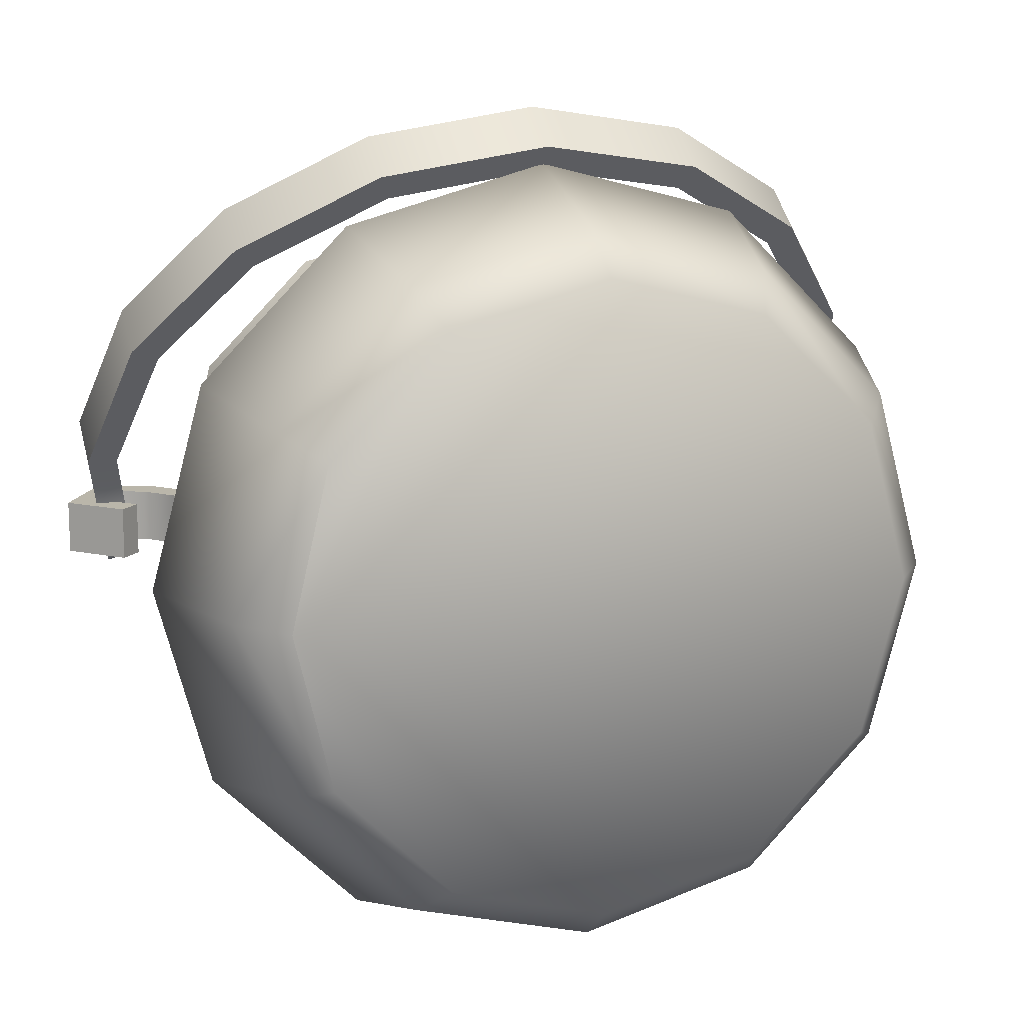
<metadata>
{"format":"obj","ext":"obj","renderer":"f3d","projection":"perspective","resolution":1024,"background":"white","views":[{"elev":13.5,"azim":-18.7,"up":"+Z"}]}
</metadata>
<code>
v 58.36 66.29 -4
v 58.36 66.29 4
v 55.56 69.14 4
v 55.56 69.14 -4
v 58.36 66.29 -4
v 55.56 69.14 4
v -58.36 66.29 4
v -58.36 66.29 -4
v -55.56 69.14 -4
v -55.56 69.14 4
v -58.36 66.29 4
v -55.56 69.14 -4
v 46.82 65.38 4
v 42.19 55.67 4
v 46.18 55.42 4
v 42.85 65.96 4
v 46.82 65.38 -4
v 46.18 55.42 -4
v 42.19 55.67 -4
v 42.85 65.96 -4
v 48.66 73.37 4
v 42.85 65.96 4
v 46.82 65.38 4
v 45.01 75.32 4
v 48.66 73.37 4
v 50.53 81.17 4
v 52.81 77.76 4
v 57.57 79.59 4
v 50.53 81.17 4
v 59.24 84.52 4
v 57.57 79.59 4
v 65.89 73.67 4
v 60.81 74.3 4
v 42.85 65.96 -4
v 48.66 73.37 -4
v 46.82 65.38 -4
v 45.01 75.32 -4
v 50.53 81.17 -4
v 48.66 73.37 -4
v 52.81 77.76 -4
v 50.53 81.17 -4
v 57.57 79.59 -4
v 59.24 84.52 -4
v 65.89 73.67 -4
v 57.57 79.59 -4
v 60.81 74.3 -4
v 65.89 73.67 4
v 65.89 73.67 -4
v 59.24 84.52 4
v 59.24 84.52 -4
v 60.81 74.3 4
v 57.57 79.59 4
v 57.57 79.59 -4
v 60.81 74.3 -4
v 58.36 66.29 4
v 65.89 73.67 4
v 60.81 74.3 4
v 55.56 69.14 4
v 58.36 66.29 4
v 58.36 66.29 -4
v 65.89 73.67 4
v 65.89 73.67 -4
v 58.36 66.29 -4
v 60.81 74.3 -4
v 65.89 73.67 -4
v 55.56 69.14 -4
v 55.56 69.14 4
v 60.81 74.3 4
v 60.81 74.3 -4
v 55.56 69.14 -4
v 46.18 55.42 -4
v 46.18 55.42 4
v 42.19 55.67 4
v 42.19 55.67 -4
v 0 30.23 -60.46
v -23.48 47.8 -40.67
v 0 47.8 -46.96
v -30.23 30.23 -52.36
v -46.22 9.216 -26.69
v -52.36 30.23 -30.23
v -26.69 9.216 -46.22
v 47.23 1.484 -0
v 40.9 1.484 -23.61
v 53.38 9.216 -0
v 46.22 9.216 -26.69
v 0 9.216 -53.38
v 23.61 1.484 -40.9
v 0 1.484 -47.23
v 26.69 9.216 -46.22
v -23.61 1.484 -40.9
v 0 9.216 -53.38
v 0 1.484 -47.23
v -26.69 9.216 -46.22
v -46.22 9.216 26.69
v -53.38 9.216 -0
v -40.9 1.484 23.61
v -46.52 1.38 -0.1025
v -23.61 1.484 40.9
v 0 9.216 53.38
v -26.69 9.216 46.22
v 0 1.484 47.23
v 0 1.484 47.23
v 23.61 1.484 40.9
v 0 9.216 53.38
v 26.69 9.216 46.22
v 46.22 9.216 26.69
v 26.69 9.216 46.22
v 40.9 1.484 23.61
v 23.61 1.484 40.9
v 40.9 1.484 23.61
v 53.38 9.216 -0
v 46.22 9.216 26.69
v 47.23 1.484 -0
v 41.41 84.63 -0
v 39.86 84.63 -23.01
v 35.86 84.63 -20.71
v 46.03 84.63 -0
v 23.01 84.63 -39.86
v 35.86 84.63 -20.71
v 39.86 84.63 -23.01
v 20.71 84.63 -35.86
v 20.71 84.63 -35.86
v 0 84.63 -46.03
v 0 84.63 -41.41
v 23.01 84.63 -39.86
v 0 84.63 -41.41
v -23.01 84.63 -39.86
v -20.71 84.63 -35.86
v 0 84.63 -46.03
v -35.86 84.63 -20.71
v -20.71 84.63 -35.86
v -23.01 84.63 -39.86
v -39.86 84.63 -23.01
v -41.41 84.63 -0
v -39.86 84.63 -23.01
v -46.03 84.63 -0
v -35.86 84.63 -20.71
v -46.03 84.63 -0
v -35.86 84.63 20.71
v -41.41 84.63 -0
v -39.86 84.63 23.01
v -20.71 84.63 35.86
v -35.86 84.63 20.71
v -39.86 84.63 23.01
v -23.01 84.63 39.86
v 0 84.63 41.41
v -20.71 84.63 35.86
v -23.01 84.63 39.86
v 0 84.63 46.03
v 20.71 84.63 35.86
v 0 84.63 46.03
v 23.01 84.63 39.86
v 0 84.63 41.41
v 23.01 84.63 39.86
v 35.86 84.63 20.71
v 20.71 84.63 35.86
v 39.86 84.63 23.01
v 41.41 84.63 -0
v 35.86 84.63 20.71
v 39.86 84.63 23.01
v 46.03 84.63 -0
v 40.11 70.89 -0
v 41.41 84.63 -0
v 34.74 70.89 -20.06
v 35.86 84.63 -20.71
v 34.74 70.89 -20.06
v 35.86 84.63 -20.71
v 20.06 70.89 -34.74
v 20.71 84.63 -35.86
v 0 84.63 -41.41
v 20.06 70.89 -34.74
v 20.71 84.63 -35.86
v 0 70.89 -40.11
v -20.06 70.89 -34.74
v 0 84.63 -41.41
v -20.71 84.63 -35.86
v 0 70.89 -40.11
v -35.86 84.63 -20.71
v -20.06 70.89 -34.74
v -20.71 84.63 -35.86
v -34.74 70.89 -20.06
v -41.41 84.63 -0
v -34.74 70.89 -20.06
v -35.86 84.63 -20.71
v -40.11 70.89 -0
v -34.74 70.89 20.06
v -41.41 84.63 -0
v -35.86 84.63 20.71
v -40.11 70.89 -0
v -20.06 70.89 34.74
v -35.86 84.63 20.71
v -20.71 84.63 35.86
v -34.74 70.89 20.06
v -20.06 70.89 34.74
v 0 84.63 41.41
v 0 70.89 40.11
v -20.71 84.63 35.86
v 20.06 70.89 34.74
v 0 70.89 40.11
v 0 84.63 41.41
v 20.71 84.63 35.86
v 20.06 70.89 34.74
v 35.86 84.63 20.71
v 34.74 70.89 20.06
v 20.71 84.63 35.86
v 34.74 70.89 20.06
v 41.41 84.63 -0
v 40.11 70.89 -0
v 35.86 84.63 20.71
v 30.23 30.23 -52.36
v 46.22 9.216 -26.69
v 26.69 9.216 -46.22
v 52.36 30.23 -30.23
v 40.67 47.8 -23.48
v 60.46 30.23 -0
v 46.96 47.8 -0
v 37.58 65.36 21.7
v 43.4 65.36 -0
v 40.67 47.8 23.48
v 39.86 84.63 23.01
v 21.7 65.36 37.58
v 23.01 84.63 39.86
v 21.7 65.36 -37.59
v 0 84.63 -46.03
v 23.01 84.63 -39.86
v 0 65.36 -43.4
v 0 30.23 -60.46
v 26.69 9.216 -46.22
v 0 9.216 -53.38
v 30.23 30.23 -52.36
v 40.67 47.8 -23.48
v 23.48 47.8 -40.67
v 52.36 30.23 -30.23
v 37.58 65.36 -21.7
v 46.96 47.8 -0
v 43.4 65.36 -0
v 46.03 84.63 -0
v 37.58 65.36 21.7
v 39.86 84.63 23.01
v -26.69 9.216 -46.22
v 0 30.23 -60.46
v 0 9.216 -53.38
v -30.23 30.23 -52.36
v -37.58 65.36 -21.7
v -46.03 84.63 -0
v -39.86 84.63 -23.01
v -43.4 65.36 -0
v -46.96 47.8 -0
v -37.59 65.36 21.7
v -40.67 47.8 23.48
v -30.23 30.23 52.36
v -52.36 30.23 30.23
v -23.48 47.8 40.67
v -26.69 9.216 46.22
v -0.000488 30.23 60.46
v 0 9.216 53.38
v -60.46 30.23 -0
v -46.22 9.216 -26.69
v -53.38 9.216 -0
v -52.36 30.23 -30.23
v -40.67 47.8 -23.48
v -30.23 30.23 -52.36
v -23.48 47.8 -40.67
v -21.7 65.36 -37.59
v 0 47.8 -46.96
v 0 65.36 -43.4
v -37.59 65.36 21.7
v -23.01 84.63 39.86
v -39.86 84.63 23.01
v -21.7 65.36 37.58
v 0 47.8 46.96
v -23.48 47.8 40.67
v 0 65.36 43.4
v -0.000488 30.23 60.46
v 23.48 47.8 40.67
v 30.23 30.23 52.36
v 26.69 9.216 46.22
v 46.22 9.216 26.69
v 52.36 30.23 30.23
v -30.23 30.23 52.36
v -46.22 9.216 26.69
v -26.69 9.216 46.22
v -52.36 30.23 30.23
v -40.67 47.8 23.48
v -60.46 30.23 -0
v -46.96 47.8 -0
v -37.58 65.36 -21.7
v -40.67 47.8 -23.48
v -43.4 65.36 -0
v -21.7 65.36 -37.59
v -23.01 84.63 -39.86
v -39.86 84.63 -23.01
v -21.7 65.36 37.58
v 0 84.63 46.03
v -23.01 84.63 39.86
v 0 65.36 43.4
v 0 47.8 46.96
v 21.7 65.36 37.58
v 23.48 47.8 40.67
v 30.23 30.23 52.36
v 40.67 47.8 23.48
v 52.36 30.23 30.23
v 46.22 9.216 26.69
v 60.46 30.23 -0
v 53.38 9.216 -0
v -42.19 55.67 -4
v -46.82 65.38 -4
v -42.85 65.96 -4
v -46.18 55.42 -4
v -46.82 65.38 4
v -42.19 55.67 4
v -42.85 65.96 4
v -46.18 55.42 4
v -48.66 73.37 -4
v -42.85 65.96 -4
v -46.82 65.38 -4
v -45.01 75.32 -4
v -50.53 81.17 -4
v -48.66 73.37 -4
v -52.81 77.76 -4
v -57.57 79.59 -4
v -50.53 81.17 -4
v -59.24 84.52 -4
v -65.89 73.67 -4
v -57.57 79.59 -4
v -60.81 74.3 -4
v -42.85 65.96 4
v -48.66 73.37 4
v -46.82 65.38 4
v -45.01 75.32 4
v -50.53 81.17 4
v -48.66 73.37 4
v -52.81 77.76 4
v -50.53 81.17 4
v -57.57 79.59 4
v -59.24 84.52 4
v -65.89 73.67 4
v -57.57 79.59 4
v -60.81 74.3 4
v -65.89 73.67 4
v -59.24 84.52 4
v -59.24 84.52 -4
v -65.89 73.67 -4
v -60.81 74.3 -4
v -57.57 79.59 4
v -60.81 74.3 4
v -57.57 79.59 -4
v -60.81 74.3 -4
v -55.56 69.14 -4
v -58.36 66.29 -4
v -65.89 73.67 -4
v -58.36 66.29 4
v -65.89 73.67 4
v -65.89 73.67 -4
v -58.36 66.29 -4
v -58.36 66.29 4
v -60.81 74.3 4
v -65.89 73.67 4
v -55.56 69.14 4
v -55.56 69.14 4
v -55.56 69.14 -4
v -60.81 74.3 4
v -60.81 74.3 -4
v -46.18 55.42 4
v -42.19 55.67 -4
v -42.19 55.67 4
v -46.18 55.42 -4
v 59.07 65.84 12.06
v 58.63 51.11 31.94
v 54.42 52.16 30.53
v 63.63 65.84 12.06
v 59.07 65.84 12.06
v 61.13 73.21 2.117
v 56.75 72.69 2.825
v 44.98 39.06 48.2
v 54.42 52.16 30.53
v 58.63 51.11 31.94
v 41.76 40.98 45.61
v 24.75 30.93 59.16
v 44.98 39.06 48.2
v 22.99 33.44 55.78
v 0 27.95 63.18
v 22.99 33.44 55.78
v 0 30.67 59.52
v 0 27.95 63.18
v -22.99 33.44 55.78
v -24.75 30.93 59.16
v -41.76 40.98 45.61
v -44.98 39.06 48.2
v -22.99 33.44 55.78
v -44.98 39.06 48.2
v -54.42 52.16 30.53
v -58.63 51.11 31.94
v 59.88 73.27 -5.54
v 54.42 79.53 -6.41
v 58.63 80.58 -7.824
v 55.59 72.48 -4.479
v 54.42 86.72 -1.085
v 59.88 87.7 5.158
v 58.63 87.76 -2.499
v 55.59 86.92 6.219
v 61.13 80.4 7.442
v 59.07 73.03 17.38
v 63.63 73.03 17.38
v 56.75 79.87 8.15
v 61.13 73.21 2.117
v 55.59 72.48 -4.479
v 59.88 73.27 -5.54
v 56.75 72.69 2.825
v 56.75 79.87 8.15
v 59.88 87.7 5.158
v 55.59 86.92 6.219
v 61.13 80.4 7.442
v 58.63 80.58 -7.824
v 54.42 86.72 -1.085
v 58.63 87.76 -2.499
v 54.42 79.53 -6.41
v -58.63 51.11 31.94
v -59.07 65.84 12.06
v -54.42 52.16 30.53
v -63.63 65.84 12.06
v -59.88 73.27 -5.54
v -54.42 79.53 -6.41
v -55.59 72.48 -4.479
v -58.63 80.58 -7.824
v -54.42 86.72 -1.085
v -59.88 87.7 5.158
v -55.59 86.92 6.219
v -58.63 87.76 -2.499
v -63.63 65.84 12.06
v -61.13 73.21 2.117
v -59.07 65.84 12.06
v -56.75 72.69 2.825
v -59.07 73.03 17.38
v -61.13 80.4 7.442
v -63.63 73.03 17.38
v -56.75 79.87 8.15
v -61.13 73.21 2.117
v -55.59 72.48 -4.479
v -56.75 72.69 2.825
v -59.88 73.27 -5.54
v -59.88 87.7 5.158
v -56.75 79.87 8.15
v -55.59 86.92 6.219
v -61.13 80.4 7.442
v -58.63 80.58 -7.824
v -54.42 86.72 -1.085
v -54.42 79.53 -6.41
v -58.63 87.76 -2.499
v 23.61 1.484 -40.9
v -46.52 1.38 -0.1025
v 0 1.484 -47.23
v 0 1.484 -47.23
v -23.61 1.484 -40.9
v -40.9 1.484 -23.61
v -23.61 1.484 40.9
v 0 1.484 47.23
v 23.61 1.484 40.9
v 40.9 1.484 23.61
v 47.23 1.484 -0
v 40.9 1.484 -23.61
v 23.61 1.484 -40.9
v 26.69 9.216 -46.22
v 46.22 9.216 -26.69
v -40.9 1.484 23.61
v -23.61 1.484 40.9
v -46.22 9.216 26.69
v -26.69 9.216 46.22
v -57.57 79.59 4
v -57.57 79.59 -4
v -52.81 77.76 4
v -52.81 77.76 -4
v -48.66 73.37 4
v -48.66 73.37 -4
v -46.82 65.38 4
v -46.82 65.38 -4
v -46.18 55.42 4
v -46.18 55.42 -4
v 24.75 38.12 64.49
v 44.98 46.24 53.52
v 41.76 48.16 50.93
v 22.99 40.62 61.11
v 54.42 59.34 35.85
v 44.98 46.24 53.52
v 58.63 58.29 37.27
v 59.07 73.03 17.38
v 54.42 59.34 35.85
v 63.63 73.03 17.38
v -54.42 59.34 35.85
v -59.07 73.03 17.38
v -58.63 58.29 37.27
v -63.63 73.03 17.38
v -44.98 46.24 53.52
v -54.42 59.34 35.85
v -41.76 48.16 50.93
v -24.75 38.12 64.49
v -22.99 40.62 61.11
v -44.98 46.24 53.52
v 46.82 65.38 4
v 46.18 55.42 4
v 46.18 55.42 -4
v 46.82 65.38 -4
v 48.66 73.37 4
v 48.66 73.37 -4
v 52.81 77.76 4
v 52.81 77.76 -4
v 57.57 79.59 4
v 57.57 79.59 -4
v 45.01 75.32 4
v 42.85 65.96 -4
v 42.85 65.96 4
v 45.01 75.32 -4
v 50.53 81.17 4
v 50.53 81.17 -4
v 59.24 84.52 -4
v 59.24 84.52 4
v 0 65.36 -43.4
v -21.7 65.36 -37.59
v 0 84.63 -46.03
v -23.01 84.63 -39.86
v -23.48 47.8 -40.67
v -37.58 65.36 -21.7
v -40.67 47.8 -23.48
v -46.96 47.8 -0
v -60.46 30.23 -0
v -52.36 30.23 -30.23
v -46.22 9.216 26.69
v -53.38 9.216 -0
v -52.36 30.23 30.23
v 0 84.63 46.03
v 21.7 65.36 37.58
v 23.01 84.63 39.86
v 0 65.36 43.4
v 23.48 47.8 40.67
v 37.58 65.36 21.7
v 40.67 47.8 23.48
v 52.36 30.23 30.23
v 60.46 30.23 -0
v 46.96 47.8 -0
v 46.22 9.216 -26.69
v 52.36 30.23 -30.23
v 53.38 9.216 -0
v -45.01 75.32 4
v -42.85 65.96 4
v -42.85 65.96 -4
v -45.01 75.32 -4
v -50.53 81.17 4
v -50.53 81.17 -4
v -59.24 84.52 4
v -59.24 84.52 -4
v 54.42 79.53 -6.41
v 55.59 86.92 6.219
v 54.42 86.72 -1.085
v 55.59 72.48 -4.479
v 56.75 79.87 8.15
v 56.75 72.69 2.825
v 59.07 73.03 17.38
v 59.07 65.84 12.06
v 54.42 52.16 30.53
v 54.42 59.34 35.85
v 41.76 40.98 45.61
v 41.76 48.16 50.93
v 22.99 40.62 61.11
v 22.99 33.44 55.78
v 0 37.86 64.84
v 0 30.67 59.52
v -22.99 33.44 55.78
v -22.99 40.62 61.11
v -41.76 40.98 45.61
v -41.76 48.16 50.93
v -54.42 59.34 35.85
v -54.42 52.16 30.53
v -59.07 73.03 17.38
v -59.07 65.84 12.06
v -56.75 72.69 2.825
v -56.75 79.87 8.15
v -55.59 72.48 -4.479
v -55.59 86.92 6.219
v -54.42 79.53 -6.41
v -54.42 86.72 -1.085
v 30.23 30.23 -52.36
v 0 30.23 -60.46
v 23.48 47.8 -40.67
v 0 47.8 -46.96
v 21.7 65.36 -37.59
v 37.58 65.36 -21.7
v 40.67 47.8 -23.48
v 46.03 84.63 -0
v 43.4 65.36 -0
v 39.86 84.63 -23.01
v -40.9 1.484 -23.61
v -26.69 9.216 -46.22
v -23.61 1.484 -40.9
v -46.22 9.216 -26.69
v -53.38 9.216 -0
v -46.22 9.216 -26.69
v -46.52 1.38 -0.1025
v 39.86 84.63 -23.01
v 37.58 65.36 -21.7
v 21.7 65.36 -37.59
v 23.01 84.63 -39.86
v 0 47.8 -46.96
v 0 65.36 -43.4
v 23.48 47.8 -40.67
v -39.86 84.63 23.01
v -46.03 84.63 -0
v -37.59 65.36 21.7
v -43.4 65.36 -0
v -23.48 47.8 40.67
v -40.67 47.8 23.48
v -21.7 65.36 37.58
v -0.000488 30.23 60.46
v 0 47.8 46.96
v -30.23 30.23 52.36
v 0 9.216 53.38
v 26.69 9.216 46.22
v 30.23 30.23 52.36
v 0 35.14 68.51
v 24.75 38.12 64.49
v 22.99 40.62 61.11
v 0 37.86 64.84
v -22.99 40.62 61.11
v 0 37.86 64.84
v -24.75 38.12 64.49
v 58.63 87.76 -2.499
v 59.88 73.27 -5.54
v 58.63 80.58 -7.824
v 59.88 87.7 5.158
v 61.13 80.4 7.442
v 61.13 73.21 2.117
v 63.63 73.03 17.38
v 63.63 65.84 12.06
v 58.63 51.11 31.94
v 58.63 58.29 37.27
v 44.98 46.24 53.52
v 44.98 39.06 48.2
v 24.75 38.12 64.49
v 24.75 30.93 59.16
v 0 35.14 68.51
v 0 27.95 63.18
v -24.75 30.93 59.16
v -24.75 38.12 64.49
v -44.98 39.06 48.2
v -44.98 46.24 53.52
v -44.98 46.24 53.52
v -58.63 51.11 31.94
v -58.63 58.29 37.27
v -63.63 73.03 17.38
v -63.63 65.84 12.06
v -61.13 73.21 2.117
v -61.13 80.4 7.442
v -59.88 73.27 -5.54
v -59.88 87.7 5.158
v -58.63 87.76 -2.499
v -58.63 80.58 -7.824
v 40.11 70.89 -0
v 34.74 70.89 -20.06
v 34.74 70.89 20.06
v 20.06 70.89 -34.74
v 0 70.89 -40.11
v -20.06 70.89 -34.74
v -34.74 70.89 -20.06
v -40.11 70.89 -0
v -34.74 70.89 20.06
v -20.06 70.89 34.74
v 0 70.89 40.11
v 20.06 70.89 34.74
f 1 2 3
f 4 5 6
f 7 8 9
f 10 11 12
f 13 14 15
f 14 13 16
f 17 18 19
f 19 20 17
f 21 22 23
f 22 21 24
f 25 26 24
f 25 27 26
f 28 29 27
f 29 28 30
f 31 32 30
f 32 31 33
f 34 35 36
f 34 37 35
f 38 39 37
f 39 38 40
f 41 42 40
f 41 43 42
f 44 45 43
f 45 44 46
f 47 48 49
f 49 48 50
f 51 52 53
f 51 53 54
f 55 56 57
f 55 57 58
f 59 60 61
f 61 60 62
f 63 64 65
f 64 63 66
f 67 68 69
f 67 69 70
f 71 72 73
f 73 74 71
f 75 76 77
f 76 75 78
f 78 79 80
f 79 78 81
f 82 83 84
f 85 84 83
f 86 87 88
f 87 86 89
f 90 91 92
f 91 90 93
f 94 95 96
f 96 95 97
f 98 99 100
f 99 98 101
f 102 103 104
f 105 104 103
f 106 107 108
f 108 107 109
f 110 111 112
f 111 110 113
f 114 115 116
f 115 114 117
f 118 119 120
f 119 118 121
f 122 123 124
f 123 122 125
f 126 127 128
f 127 126 129
f 130 131 132
f 132 133 130
f 134 135 136
f 135 134 137
f 138 139 140
f 139 138 141
f 142 143 144
f 144 145 142
f 146 147 148
f 148 149 146
f 150 151 152
f 151 150 153
f 154 155 156
f 155 154 157
f 158 159 160
f 160 161 158
f 162 163 164
f 163 165 164
f 166 167 168
f 167 169 168
f 170 171 172
f 171 170 173
f 174 175 176
f 175 174 177
f 178 179 180
f 179 178 181
f 182 183 184
f 183 182 185
f 186 187 188
f 187 186 189
f 190 191 192
f 191 190 193
f 194 195 196
f 195 194 197
f 198 199 200
f 198 200 201
f 202 203 204
f 203 202 205
f 206 207 208
f 207 206 209
f 210 211 212
f 211 210 213
f 214 215 213
f 215 214 216
f 217 216 218
f 217 219 216
f 220 221 217
f 221 220 222
f 223 224 225
f 224 223 226
f 227 228 229
f 228 227 230
f 231 230 232
f 233 230 231
f 234 235 231
f 235 234 236
f 237 238 236
f 238 237 239
f 240 241 242
f 241 240 243
f 244 245 246
f 245 244 247
f 248 249 247
f 249 248 250
f 251 250 252
f 250 251 253
f 254 255 251
f 255 254 256
f 257 258 259
f 258 257 260
f 261 262 260
f 262 261 263
f 264 265 263
f 265 264 266
f 267 268 269
f 268 267 270
f 271 270 272
f 270 271 273
f 274 275 271
f 275 274 276
f 276 277 278
f 279 276 278
f 280 281 282
f 281 280 283
f 284 285 283
f 285 284 286
f 286 287 288
f 289 287 286
f 290 287 291
f 287 292 291
f 293 294 295
f 294 293 296
f 297 298 296
f 298 297 299
f 300 301 299
f 301 300 302
f 303 304 302
f 304 303 305
f 306 307 308
f 307 306 309
f 310 311 312
f 311 310 313
f 314 315 316
f 315 314 317
f 318 317 319
f 318 319 320
f 321 322 320
f 322 321 323
f 324 323 325
f 324 325 326
f 327 328 329
f 328 327 330
f 331 332 330
f 332 331 333
f 334 335 333
f 334 336 335
f 337 338 336
f 338 337 339
f 340 341 342
f 340 342 343
f 344 345 346
f 345 344 347
f 348 349 350
f 348 350 351
f 352 353 354
f 352 354 355
f 356 357 358
f 357 356 359
f 360 361 362
f 362 361 363
f 364 365 366
f 365 364 367
f 368 369 370
f 369 368 371
f 372 373 371
f 373 372 374
f 375 376 377
f 376 375 378
f 379 378 380
f 378 379 381
f 382 383 379
f 383 382 384
f 385 386 384
f 386 385 387
f 388 387 389
f 387 388 390
f 391 392 388
f 392 391 393
f 394 395 396
f 395 394 397
f 398 399 400
f 399 398 401
f 402 403 404
f 403 402 405
f 406 407 408
f 407 406 409
f 410 411 412
f 411 410 413
f 414 415 416
f 415 414 417
f 418 419 420
f 419 418 421
f 422 423 424
f 423 422 425
f 426 427 428
f 427 426 429
f 430 431 432
f 431 433 432
f 434 435 436
f 435 434 437
f 438 439 440
f 439 438 441
f 442 443 444
f 443 442 445
f 446 447 448
f 447 446 449
f 450 451 452
f 453 451 454
f 454 451 455
f 456 451 457
f 457 451 458
f 458 451 459
f 459 451 460
f 460 451 461
f 461 451 462
f 463 461 462
f 461 463 464
f 465 451 466
f 466 467 465
f 467 466 468
f 469 470 471
f 471 470 472
f 471 472 473
f 473 472 474
f 473 474 475
f 475 474 476
f 475 476 477
f 477 476 478
f 479 480 481
f 481 482 479
f 483 481 484
f 483 484 485
f 485 486 487
f 486 485 488
f 489 490 491
f 492 491 490
f 491 493 494
f 495 494 493
f 495 496 497
f 498 496 495
f 499 500 501
f 499 501 502
f 503 499 502
f 503 502 504
f 503 504 505
f 505 504 506
f 507 505 506
f 507 506 508
f 509 510 511
f 510 509 512
f 513 512 509
f 512 513 514
f 513 515 514
f 516 515 513
f 517 518 519
f 518 520 519
f 521 522 518
f 522 521 523
f 524 523 525
f 526 525 523
f 527 525 528
f 527 529 525
f 530 531 532
f 531 530 533
f 534 535 531
f 535 534 536
f 536 537 538
f 536 538 539
f 538 540 541
f 542 540 538
f 543 544 545
f 543 545 546
f 547 543 546
f 547 546 548
f 549 547 548
f 549 548 550
f 551 552 553
f 554 552 551
f 552 554 555
f 555 554 556
f 556 557 555
f 558 557 556
f 559 557 558
f 557 559 560
f 561 560 559
f 560 561 562
f 563 562 561
f 561 564 563
f 564 565 563
f 564 566 565
f 566 567 565
f 568 565 567
f 567 569 568
f 570 568 569
f 569 571 570
f 571 569 572
f 572 573 571
f 573 572 574
f 574 575 573
f 575 576 573
f 575 577 576
f 577 578 576
f 578 577 579
f 578 579 580
f 581 582 583
f 582 584 583
f 583 585 586
f 587 583 586
f 588 589 586
f 588 586 590
f 591 592 593
f 594 592 591
f 591 595 596
f 595 591 597
f 598 599 600
f 598 600 601
f 602 603 600
f 604 602 600
f 605 606 607
f 607 606 608
f 609 607 610
f 607 609 611
f 609 612 613
f 612 609 614
f 612 615 616
f 617 612 616
f 618 619 620
f 618 620 621
f 622 618 623
f 624 618 622
f 625 626 627
f 625 628 626
f 629 626 628
f 626 629 630
f 631 630 629
f 630 631 632
f 633 632 631
f 633 631 634
f 635 633 634
f 633 635 636
f 637 636 635
f 636 637 638
f 639 638 637
f 638 639 640
f 639 641 640
f 641 639 642
f 642 643 641
f 643 642 644
f 645 646 643
f 646 645 647
f 648 646 647
f 646 648 649
f 648 650 649
f 650 648 651
f 651 652 650
f 652 651 653
f 652 653 654
f 652 654 655
f 656 657 658
f 657 659 658
f 659 660 658
f 660 661 658
f 661 662 658
f 662 663 658
f 663 664 658
f 664 665 658
f 665 666 658
f 666 667 658

</code>
